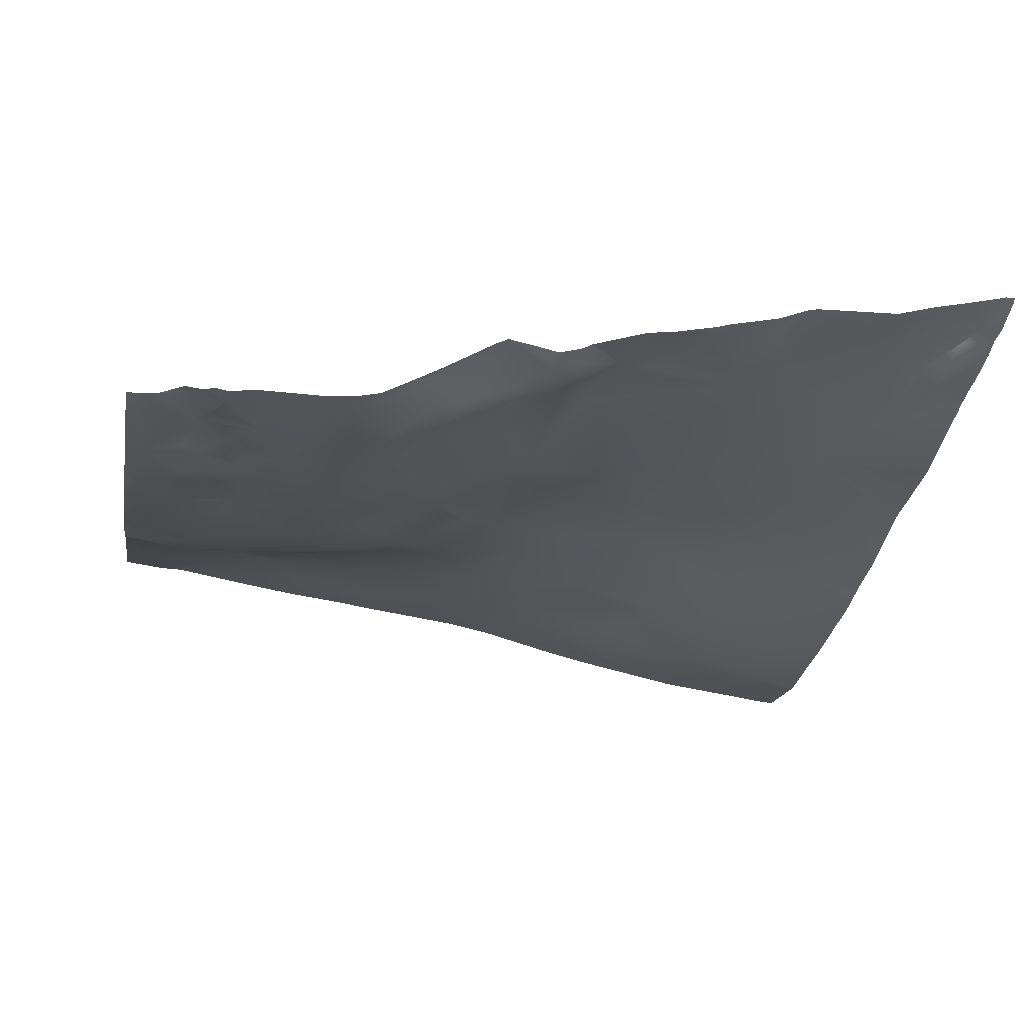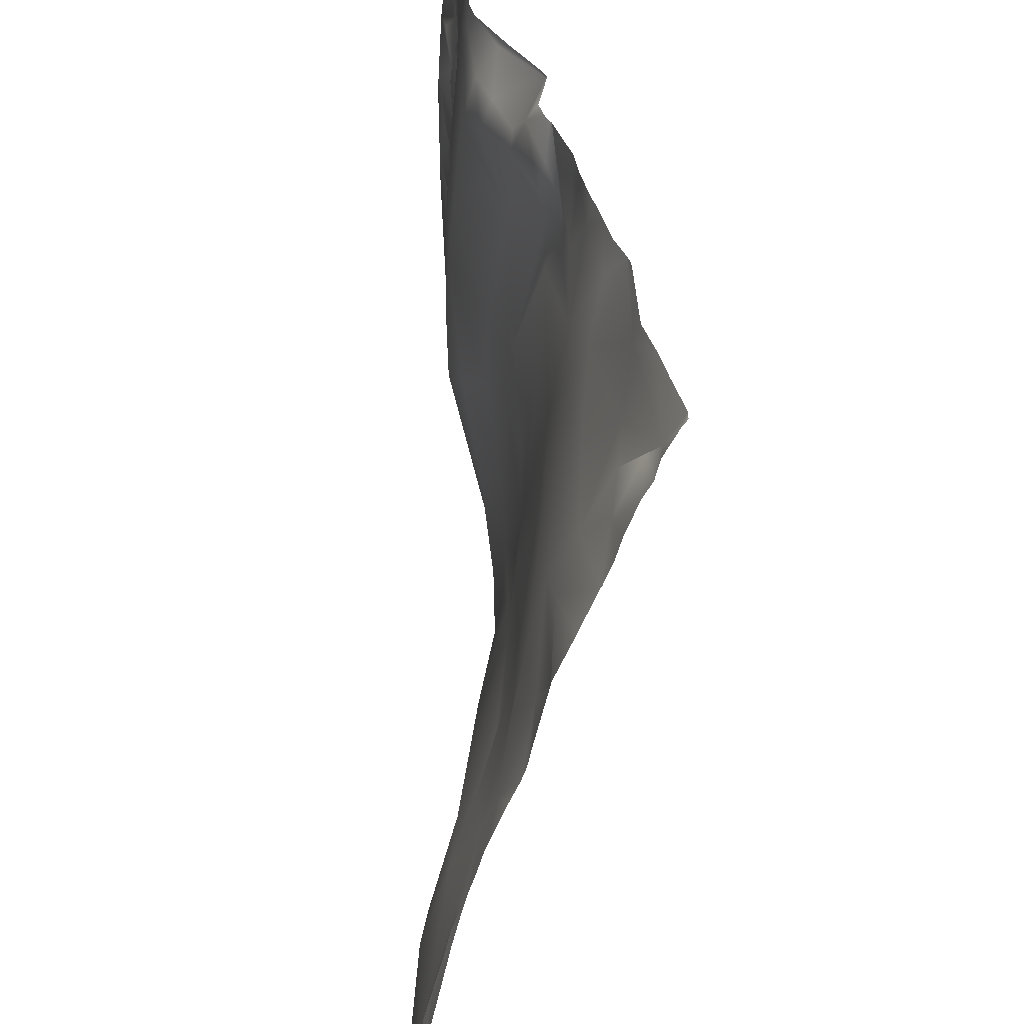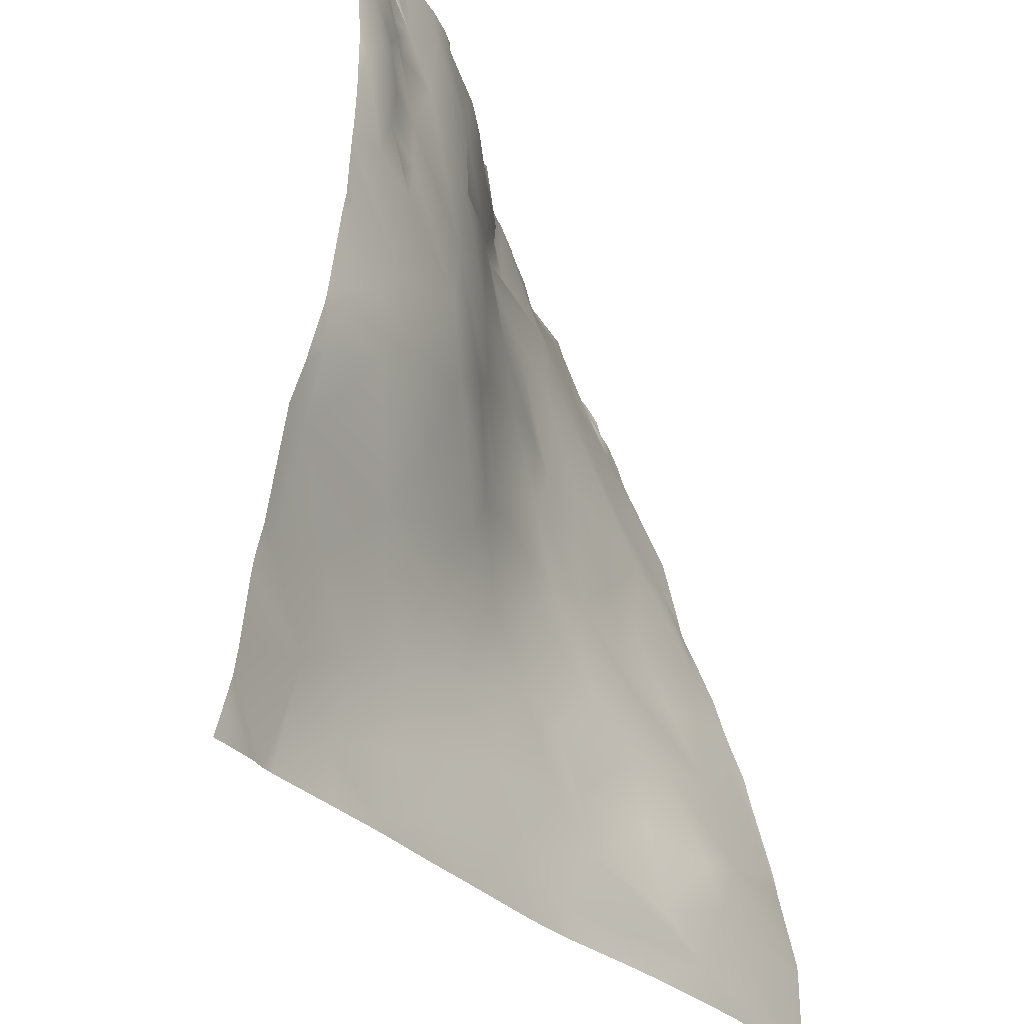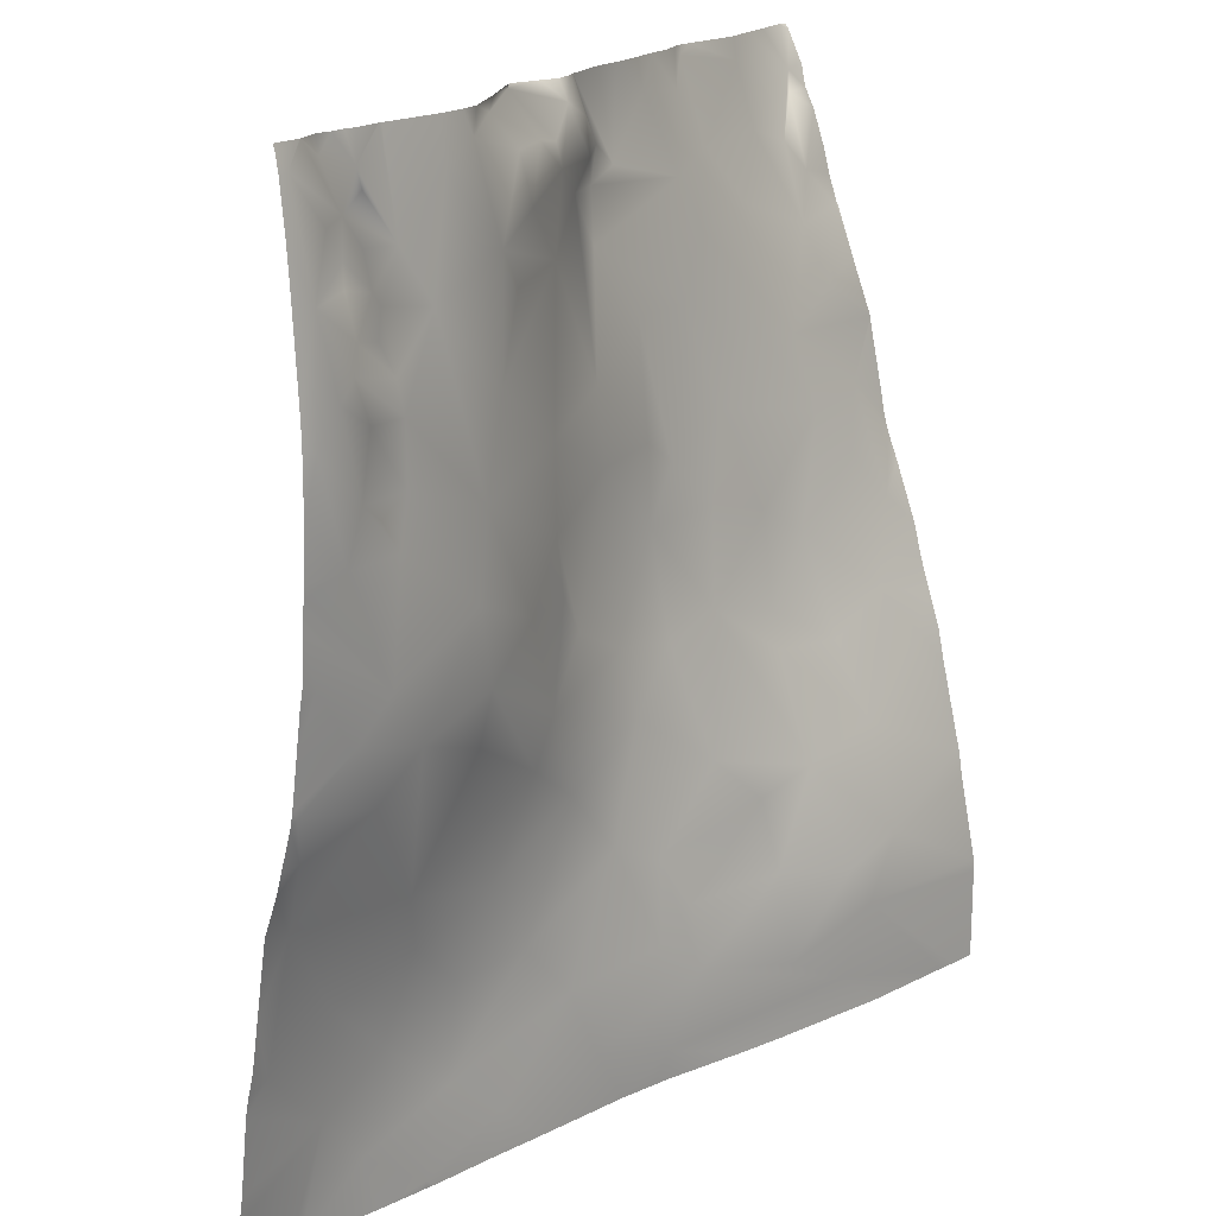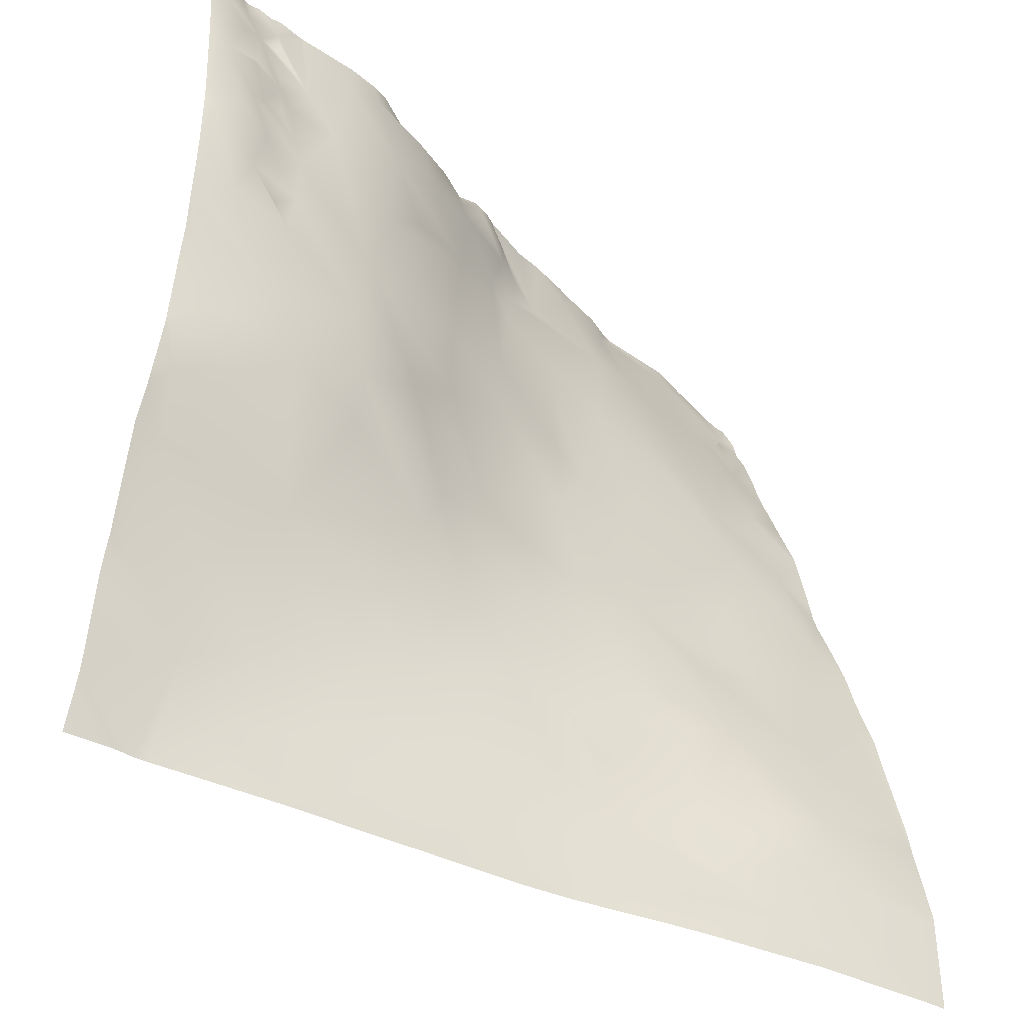
<metadata>
{"format":"obj","ext":"obj","renderer":"f3d","projection":"perspective","resolution":1024,"background":"white","views":[{"elev":-17.3,"azim":-10.1,"up":"+Y"},{"elev":38.9,"azim":88.0,"up":"+Z"},{"elev":-32.0,"azim":-64.2,"up":"+Z"},{"elev":16.9,"azim":-54.0,"up":"+Z"},{"elev":-39.5,"azim":-41.2,"up":"+Z"}]}
</metadata>
<code>
o lod_0_745_Cube
v -615.1 -14.72 670.4
v -592.7 -20.29 671.3
v -624.3 -13.06 673
v -611.3 -15.72 677.5
v -636.2 -11.1 671.7
v -645.4 -9.684 668
v -627.8 -12.52 680.5
v -616.5 -14.75 681.6
v -652.5 -8.693 673
v -657.6 -8.69 678.4
v -642.5 -9.812 676.1
v -649.9 -8.939 682.5
v -633.5 -11.77 686.4
v -641.9 -10.54 686.1
v -648.5 -11.56 691.8
v -621 -12.61 692.3
v -638.7 -11.9 694.2
v -627.6 -12.64 699.5
v -615.3 -13.85 689.6
v -616.8 -12.13 703.7
v -633.9 -13.42 703.9
v -611.5 -14.86 684.3
v -650 -12.5 697.3
v -600.4 -17.46 684.4
v -657.4 -9.971 689.1
v -601.8 -16.2 692.2
v -608 -14.85 697.6
v -594.8 -17.38 693.9
v -599.7 -18.79 674.9
v -592.1 -20.64 682.8
v -589.2 -21.3 678.5
v -585.2 -21.6 684.9
v -585.5 -18.36 696.1
v -572.8 -20.99 689.7
v -575 -17.63 702.7
v -594.8 -13.42 704.9
v -603.7 -11.82 711
v -610.7 -11.55 709.4
v -619 -11.58 711
v -631.7 -13.76 708.7
v -574 -0.006051 758.3
v -575.6 -1.235 756.2
v -576.2 -3.841 748.7
v -572.2 -4.889 744.8
v -579.3 -3.155 751.9
v -580.4 -6.247 744.1
v -584 -2.553 753.5
v -585.9 -1.706 760.3
v -589.7 -5.53 747.3
v -578.8 -8.402 738
v -595.5 -4.738 753.2
v -585.9 -8.793 734.3
v -576.4 -10.13 728
v -575.3 -13.62 716.5
v -579.3 -15.35 708
v -580.2 -12.4 721.5
v -587.3 -15.49 704.5
v -588.2 -11.88 715.3
v -594.8 -12.6 708.8
v -584.5 -10.71 726.7
v -594.4 -11.12 718.6
v -592.3 -8.949 735.5
v -599.4 -9.14 729.4
v -603 -11.05 721
v -599.1 -6.664 746.2
v -603.4 -7.831 740
v -608.1 -9.837 726
v -611.8 -10.06 720.5
v -611.5 -8.352 740
v -625.4 -11.88 714.2
v -612.4 -10.18 728.7
v -620.5 -11.16 728.2
v -621 -10.65 735.6
v -617.3 -7.667 747.2
v -601.9 -6.125 751.4
v -619.7 -7.339 752.2
v -615.9 -6.282 752.3
v -598.3 -3.267 758.8
v -611.6 -5.591 753.5
v -595.2 -1.446 761.6
v -605.5 -4.533 759.5
v -623.3 -9.365 760.6
v -628.9 -7.171 762.1
v -618.4 -7.604 758.7
v -615 -6.225 755.9
v -618.8 -8.315 755.2
v -626 -10.73 755.3
v -626.6 -10.48 757.7
v -627.3 -10.93 747.7
v -628.2 -7.976 760.3
v -631.1 -12.31 758.5
v -634 -13.69 753.4
v -637.1 -11.68 761.4
v -636 -13.9 758.4
v -642.8 -14.55 760.2
v -640.2 -15.38 750.9
v -647.2 -15.2 758.2
v -635.2 -12.98 746.8
v -641.7 -16.35 739.9
v -649.8 -16.05 747.9
v -630.2 -12.97 732.8
v -644.8 -17.05 730.8
v -630.4 -13.24 724.4
v -628.3 -12.44 718.2
v -637 -15.67 719.1
v -644.5 -17.22 715.1
v -646.3 -17.39 722.7
v -644.8 -15.95 709.7
v -653.4 -16.98 712.6
v -658.2 -15.97 708.4
v -664.1 -11.57 698.6
v -661.3 -16.55 714.3
v -665.1 -9.633 685.6
v -665.3 -14.07 705.5
v -666.6 -15.18 710
v -665.6 -16.72 720.6
v -657.2 -17.25 718.2
v -662.8 -17.66 729.5
v -655.8 -17.09 729.3
v -654.6 -16.89 734.1
v -657.2 -16.44 732.2
v -660.9 -17.69 734.4
v -654.3 -16.56 739.9
v -657.1 -16.4 738.1
v -659.1 -17.14 740.2
v -665.9 -17.71 739.4
v -663.1 -17.68 742.6
v -661.4 -17.64 744.5
v -654.7 -16.14 743
v -665 -17.18 750.2
v -659.3 -16.18 746.6
v -655.5 -15.44 748.7
v -657 -16.36 746.3
v -657.1 -15.93 750.1
v -653.3 -15.38 753.1
v -661.2 -16.73 750.9
v -659.9 -15.49 752.8
v -657 -14.97 753.3
v -660.1 -15.75 756.4
v -662.6 -16.27 755.7
v -666.2 -16.01 760.3
v -656.2 -14.42 757.7
v -657.4 -14.92 759.7
v -661 -14.43 760.8
v -594.5 -1.187 762.5
v -595.4 -1.311 762.5
v -593.2 -1.157 762.5
v -596.1 -1.543 762.5
v -604.6 -3.694 762.5
v -605.7 -4.018 762.5
v -610.3 -4.905 762.5
v -635.3 -10.73 762.5
v -637.5 -11.86 762.5
v -643.8 -14.32 762.5
v -646.9 -14.6 762.5
v -641.5 -13.88 762.5
v -571.9 1.323 761.9
v -571.9 1.756 762.5
v -572.7 1.786 762.5
v -571.9 -0.2981 758.6
v -572.8 1.813 762.5
v -577.6 0.7656 762.5
v -581.3 0.02293 762.5
v -571.9 -0.7983 756.3
v -571.9 -3.811 747.9
v -571.9 -3.189 750.3
v -571.9 -1.816 754.3
v -571.9 -4.835 744.9
v -571.9 -4.984 744.7
v -571.9 -6.816 739.8
v -571.9 -9.024 734
v -571.9 -9.049 733.8
v -571.9 -14.96 713.1
v -571.9 -12.76 719.2
v -571.9 -11.66 721.9
v -571.9 -10.64 726.2
v -571.9 -11.09 723.8
v -571.9 -9.131 733.4
v -571.9 -17.02 706
v -571.9 -18.25 702.3
v -571.9 -16.01 709.2
v -585.5 -1.062 762.5
v -598.9 -2.576 762.5
v -602.2 -3.223 762.5
v -613.5 -5.268 762.5
v -619.4 -6.972 762.5
v -619.5 -6.994 762.5
v -620.6 -7.582 762.5
v -623 -8.143 762.5
v -625 -7.704 762.5
v -628.4 -7.011 762.5
v -628.9 -7.287 762.5
v -629.7 -7.595 762.5
v -619.7 -7.13 762.5
v -571.9 -23.39 670.3
v -571.9 -23.37 667.2
v -573.4 -23.19 667.2
v -571.9 -19 698.7
v -571.9 -21.17 689.4
v -571.9 -21.63 686.6
v -571.9 -23.37 677.9
v -571.9 -23.4 676.7
v -574.8 -23.02 667.2
v -576.8 -22.68 667.2
v -600.6 -18.29 667.2
v -587.5 -21.13 667.2
v -605.5 -17.06 667.2
v -614.7 -14.54 667.2
v -616.6 -14.12 667.2
v -620.5 -13.32 667.2
v -631.7 -11.66 667.2
v -636.7 -10.86 667.2
v -644.2 -9.826 667.2
v -645.1 -9.647 667.2
v -646.2 -9.471 667.2
v -654.2 -14.39 762.5
v -657.1 -14.69 762.5
v -658.2 -14.46 762.5
v -653.8 -14.39 762.5
v -659.9 -14.64 762.5
v -654 -14.38 762.5
v -661.4 -14.42 762.5
v -664 -15.33 762.5
v -664.1 -15.39 762.5
v -664.2 -15.41 762.5
v -667.2 -15.49 762.5
v -667.2 -15.7 761.7
v -667.2 -15.96 760
v -667.2 -16.45 755.3
v -667.2 -16.74 751.6
v -667.2 -17.31 742.3
v -667.2 -17.39 740.1
v -667.2 -17.36 734.3
v -667.2 -17.17 729.6
v -667.2 -17.06 728.4
v -667.2 -16.9 725.7
v -667.2 -16.7 721.4
v -667.2 -16.35 719.5
v -667.2 -15.83 715.6
v -667.2 -15.19 710.8
v -667.2 -14.95 709.4
v -667.2 -13.82 705.4
v -667.2 -13.19 703.2
v -667.2 -11.78 699.3
v -667.2 -10.64 691.9
v -667.2 -9.937 687.1
v -659.1 -7.163 667.2
v -660.4 -6.999 667.2
v -650.8 -8.668 667.2
v -667.2 -8.967 682.8
v -667.2 -9.333 684.7
v -667.2 -8.174 675.4
v -662.1 -6.988 667.2
v -667.2 -7.773 672.7
v -665.8 -6.479 667.2
v -667.2 -7.153 670.4
v -667.2 -6.236 667.2
f 1 207 208
f 1 208 209
f 2 207 1
f 2 204 206
f 1 210 3
f 4 2 1
f 3 4 1
f 3 210 211
f 5 211 212
f 6 213 214
f 5 213 6
f 7 3 5
f 7 8 3
f 8 4 3
f 9 249 247
f 10 247 248
f 9 11 6
f 6 11 5
f 11 7 5
f 12 11 9
f 10 12 9
f 11 13 7
f 12 14 11
f 14 13 11
f 12 15 14
f 13 16 7
f 16 8 7
f 17 13 14
f 15 17 14
f 18 16 13
f 17 18 13
f 16 19 8
f 8 19 4
f 18 20 16
f 20 19 16
f 21 18 17
f 19 22 4
f 23 21 17
f 23 17 15
f 4 22 24
f 25 15 12
f 23 15 25
f 25 12 10
f 19 26 22
f 26 24 22
f 19 27 26
f 20 27 19
f 28 24 26
f 27 28 26
f 24 29 4
f 4 29 2
f 24 30 29
f 24 28 30
f 29 31 2
f 30 31 29
f 31 204 2
f 32 31 30
f 28 32 30
f 195 197 203
f 31 201 202
f 33 32 28
f 32 200 201
f 33 34 32
f 34 199 200
f 35 34 33
f 198 34 35
f 36 33 28
f 37 36 28
f 27 37 28
f 38 37 27
f 20 38 27
f 39 38 20
f 40 39 20
f 18 40 20
f 21 40 18
f 35 179 180
f 41 160 164
f 42 164 167
f 167 43 42
f 165 44 43
f 44 168 169
f 45 42 43
f 41 42 45
f 45 43 46
f 46 43 44
f 41 45 47
f 47 45 46
f 48 41 47
f 163 41 48
f 49 47 46
f 46 44 50
f 51 48 47
f 51 47 49
f 50 170 171
f 44 169 170
f 46 50 52
f 49 46 52
f 50 172 52
f 172 53 52
f 54 174 173
f 53 176 177
f 53 175 54
f 173 55 54
f 55 179 35
f 33 55 35
f 56 53 54
f 57 55 33
f 36 57 33
f 58 54 55
f 58 55 57
f 58 56 54
f 59 57 36
f 59 58 57
f 59 36 37
f 60 53 56
f 60 56 58
f 52 53 60
f 58 59 61
f 60 58 61
f 37 61 59
f 62 52 60
f 63 60 61
f 62 60 63
f 64 61 37
f 63 61 64
f 65 52 62
f 65 49 52
f 65 51 49
f 66 62 63
f 66 65 62
f 67 63 64
f 66 63 67
f 64 37 68
f 67 64 68
f 68 37 38
f 68 38 39
f 69 66 67
f 70 68 39
f 70 39 40
f 71 67 68
f 69 67 71
f 72 71 68
f 70 72 68
f 73 69 71
f 73 71 72
f 74 66 69
f 73 74 69
f 75 65 66
f 75 66 74
f 75 51 65
f 76 74 73
f 77 75 74
f 76 77 74
f 78 51 75
f 77 79 75
f 78 80 51
f 80 48 51
f 147 48 80
f 81 78 75
f 79 81 75
f 81 184 78
f 85 79 77
f 86 84 85
f 86 85 77
f 82 84 86
f 86 77 76
f 82 86 87
f 87 86 76
f 88 82 87
f 83 82 88
f 87 76 89
f 89 76 73
f 83 90 88
f 91 88 87
f 83 88 91
f 91 87 92
f 92 87 89
f 93 83 91
f 94 91 92
f 93 91 94
f 95 93 94
f 94 92 96
f 95 94 96
f 96 92 89
f 95 96 97
f 96 89 98
f 96 98 99
f 99 98 89
f 97 96 100
f 96 99 100
f 99 89 101
f 101 89 73
f 101 73 72
f 99 101 102
f 100 99 102
f 101 72 103
f 102 101 103
f 103 72 70
f 103 70 104
f 104 70 40
f 105 103 104
f 105 104 40
f 102 103 105
f 105 40 106
f 106 40 21
f 102 105 107
f 106 107 105
f 108 106 21
f 108 21 23
f 109 106 108
f 108 23 109
f 107 106 109
f 110 109 23
f 110 23 111
f 111 23 25
f 112 109 110
f 113 111 25
f 25 10 113
f 114 110 111
f 113 250 251
f 114 241 115
f 115 110 114
f 112 110 115
f 112 240 239
f 116 117 112
f 117 109 112
f 117 107 109
f 119 107 117
f 118 119 117
f 119 120 107
f 120 102 107
f 121 120 119
f 122 121 119
f 122 120 121
f 122 119 118
f 120 123 102
f 100 102 123
f 124 120 122
f 124 123 120
f 122 125 124
f 125 123 124
f 126 122 118
f 118 233 126
f 127 125 122
f 127 122 126
f 128 123 125
f 128 125 127
f 129 123 128
f 129 100 123
f 130 128 127
f 126 130 127
f 131 129 128
f 130 131 128
f 132 100 129
f 133 129 131
f 132 129 133
f 134 133 131
f 134 132 133
f 132 135 100
f 134 135 132
f 135 97 100
f 136 134 131
f 130 136 131
f 137 134 136
f 130 137 136
f 138 135 134
f 139 138 134
f 137 139 134
f 139 135 138
f 140 137 130
f 140 139 137
f 141 140 130
f 141 139 140
f 142 135 139
f 142 143 135
f 139 143 142
f 144 143 139
f 217 216 143
f 195 196 197
f 223 222 144
f 150 149 81
f 224 144 139
f 186 85 187
f 155 95 97
f 178 176 53
f 145 147 80
f 156 93 95
f 229 141 130
f 241 240 115
f 146 145 80
f 154 156 95
f 219 155 97
f 256 253 255
f 228 227 141
f 151 150 81
f 162 161 41
f 175 174 54
f 180 198 35
f 187 84 194
f 189 188 82
f 220 218 143
f 148 78 183
f 239 116 112
f 245 111 113
f 190 189 82
f 218 217 143
f 236 117 116
f 246 245 113
f 230 229 130
f 166 165 43
f 227 225 141
f 224 141 225
f 219 135 221
f 192 191 83
f 157 160 41
f 184 183 78
f 232 231 126
f 215 249 6
f 148 146 80
f 152 83 93
f 182 163 48
f 214 215 6
f 248 254 10
f 255 257 256
f 151 79 185
f 243 111 244
f 193 192 83
f 153 152 93
f 233 232 126
f 221 143 216
f 252 250 10
f 220 144 222
f 243 242 114
f 251 246 113
f 206 205 2
f 237 236 116
f 159 158 157
f 186 185 79
f 188 84 82
f 238 237 116
f 190 83 191
f 235 118 117
f 231 130 126
f 2 205 207
f 1 209 210
f 5 3 211
f 5 212 213
f 9 6 249
f 10 9 247
f 31 203 204
f 203 31 202
f 202 195 203
f 31 32 201
f 32 34 200
f 198 199 34
f 42 41 164
f 167 166 43
f 165 168 44
f 163 162 41
f 50 44 170
f 50 171 172
f 172 178 53
f 53 177 175
f 173 181 55
f 55 181 179
f 147 182 48
f 81 149 184
f 113 10 250
f 114 242 241
f 112 115 240
f 118 234 233
f 224 223 144
f 186 79 85
f 155 154 95
f 156 153 93
f 229 228 141
f 256 254 253
f 187 85 84
f 148 80 78
f 239 238 116
f 245 244 111
f 236 235 117
f 227 226 225
f 224 139 141
f 219 97 135
f 41 161 157
f 161 159 157
f 152 193 83
f 253 254 248
f 254 252 10
f 151 81 79
f 243 114 111
f 221 135 143
f 220 143 144
f 188 194 84
f 190 82 83
f 235 234 118
f 231 230 130

</code>
